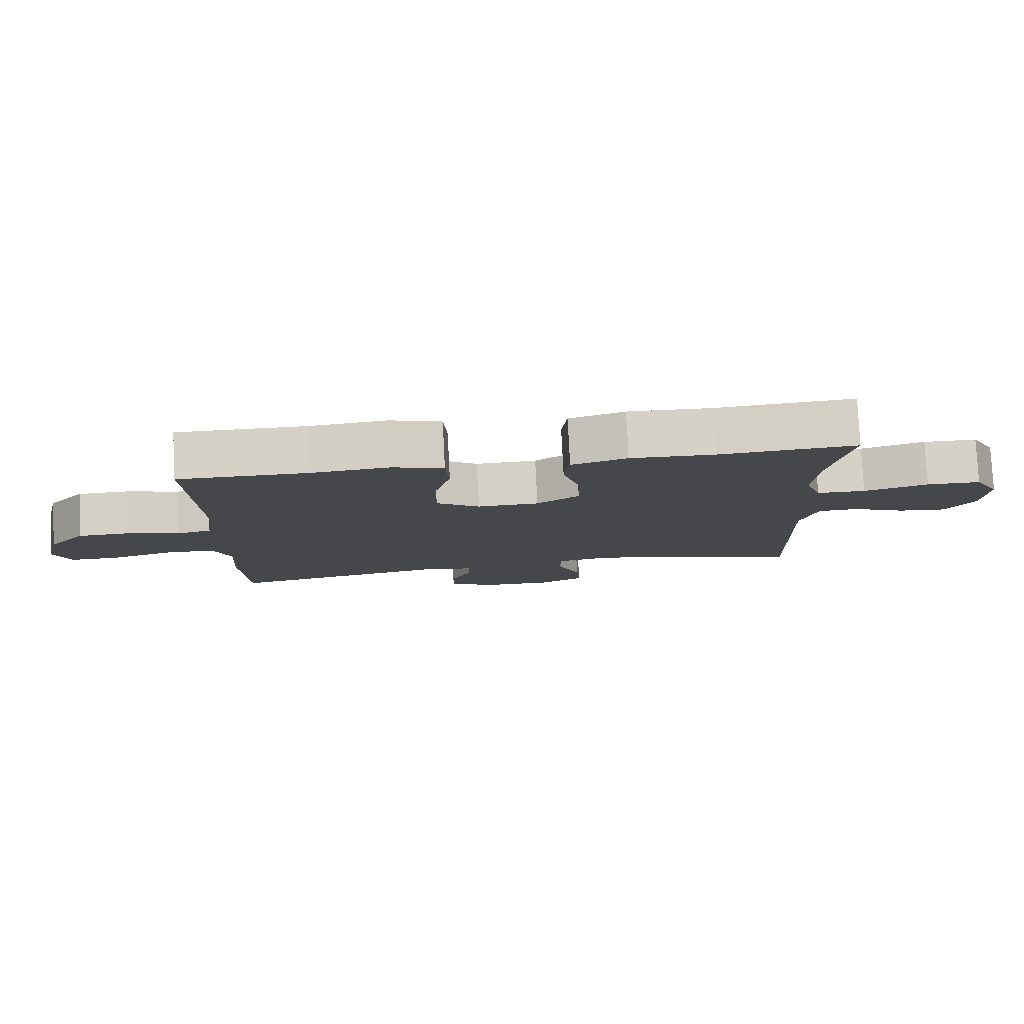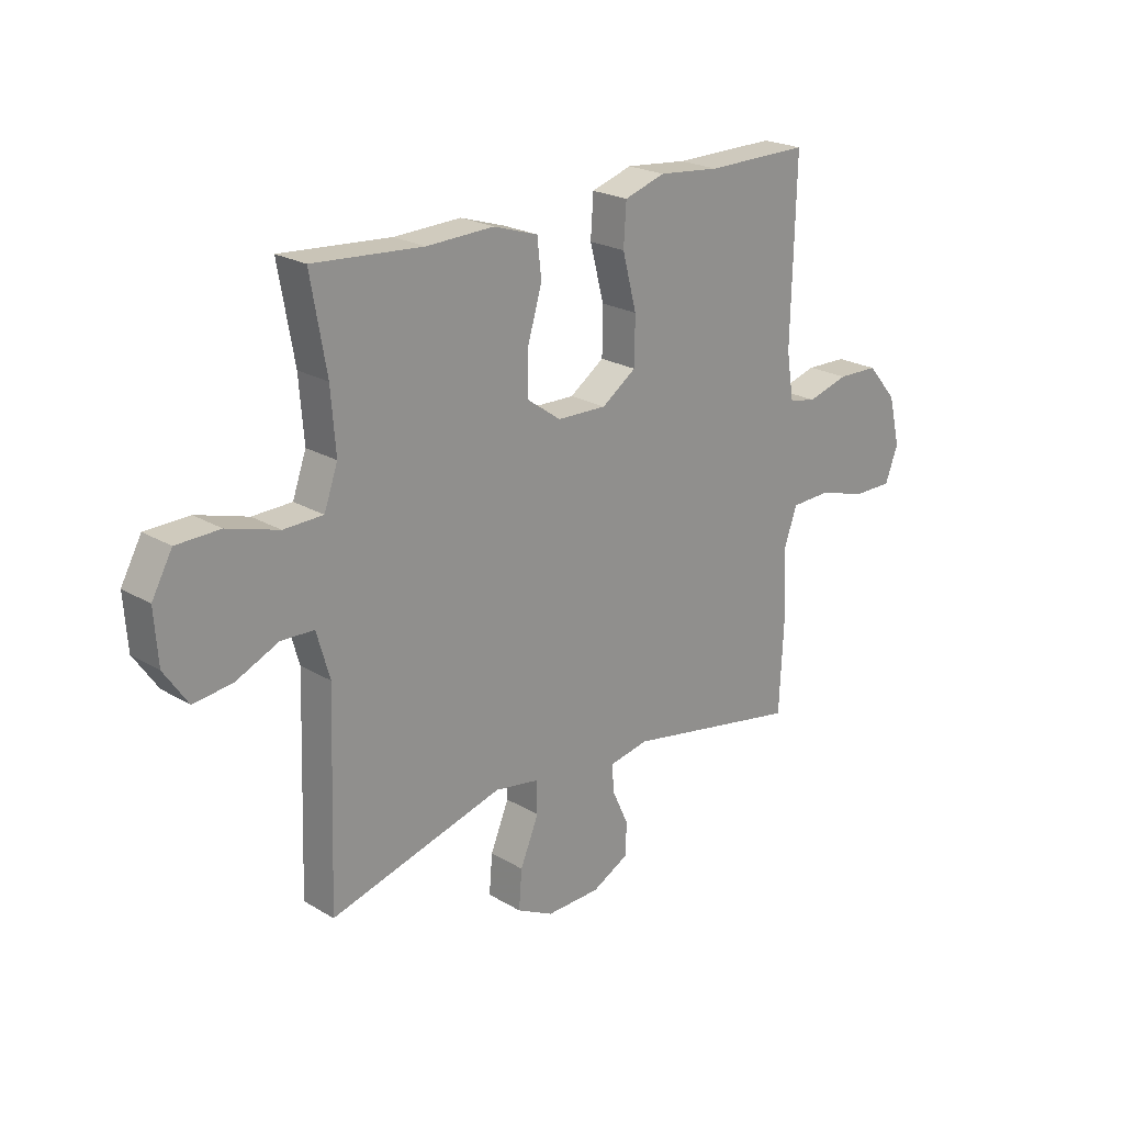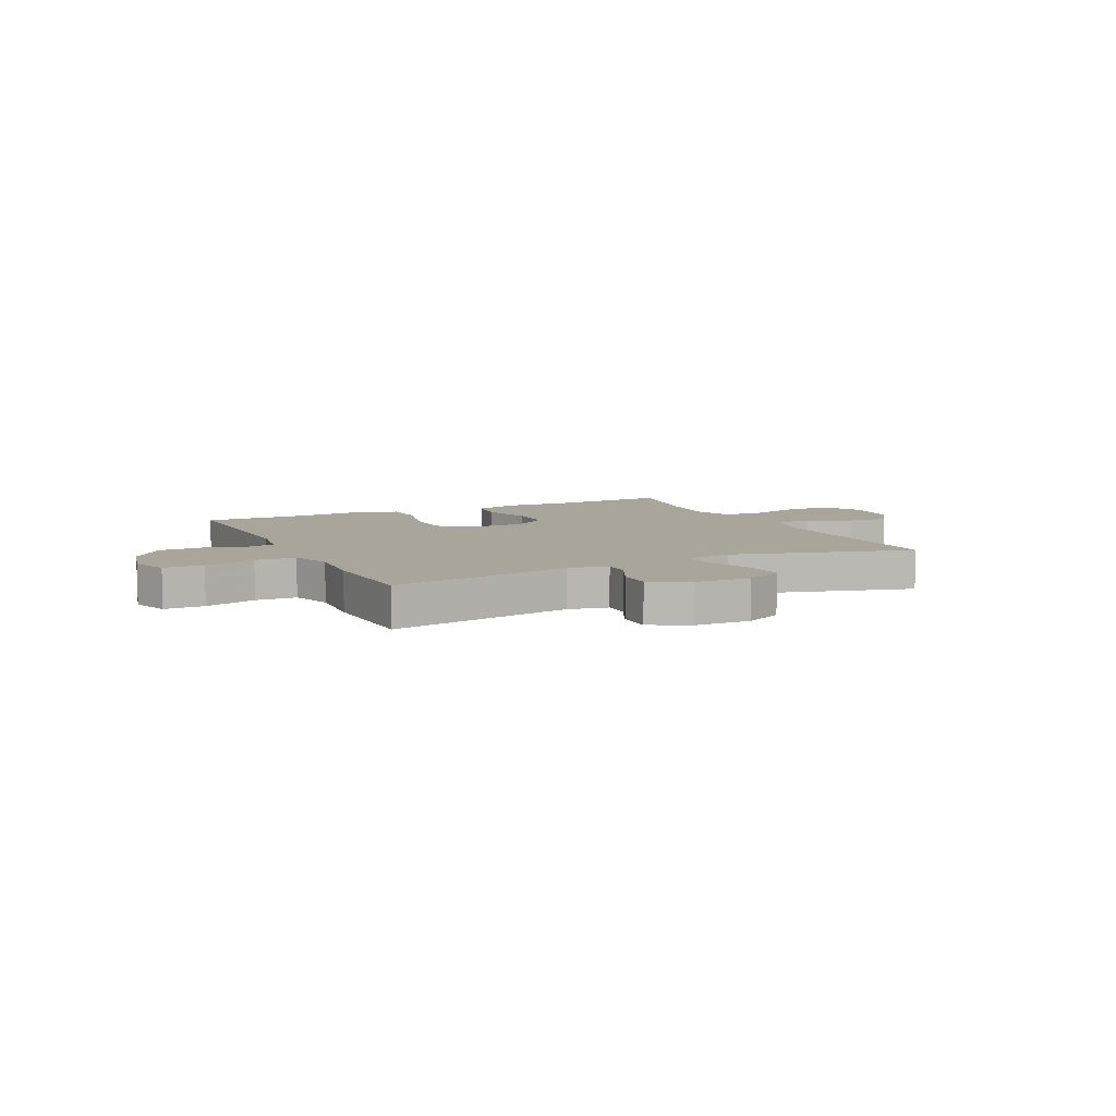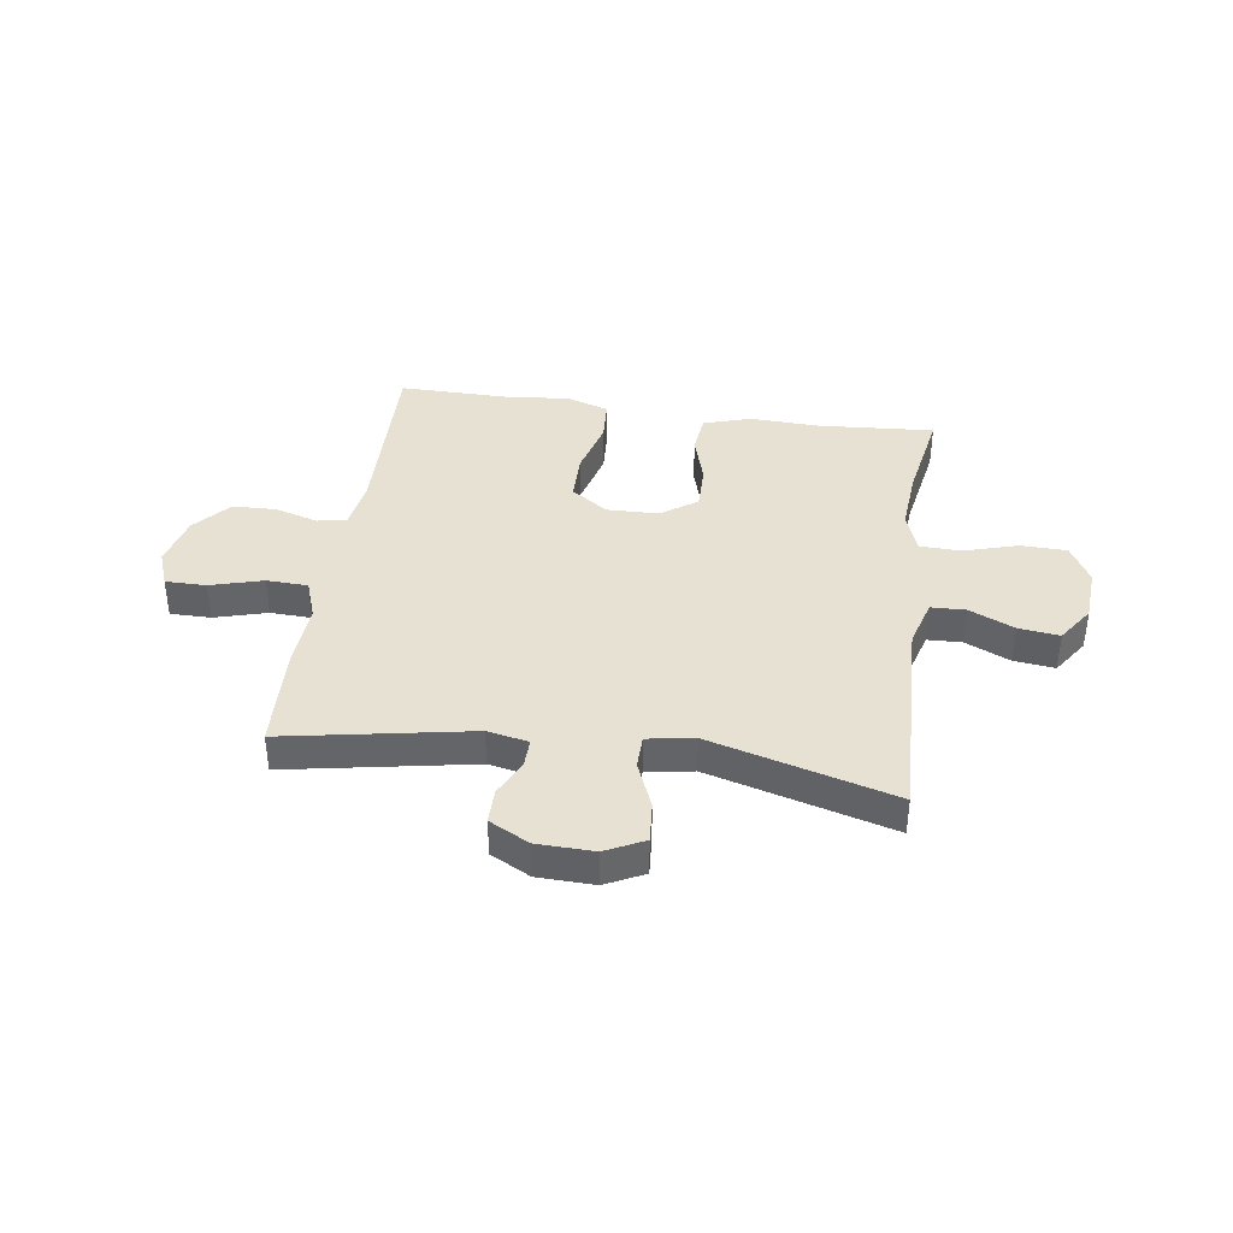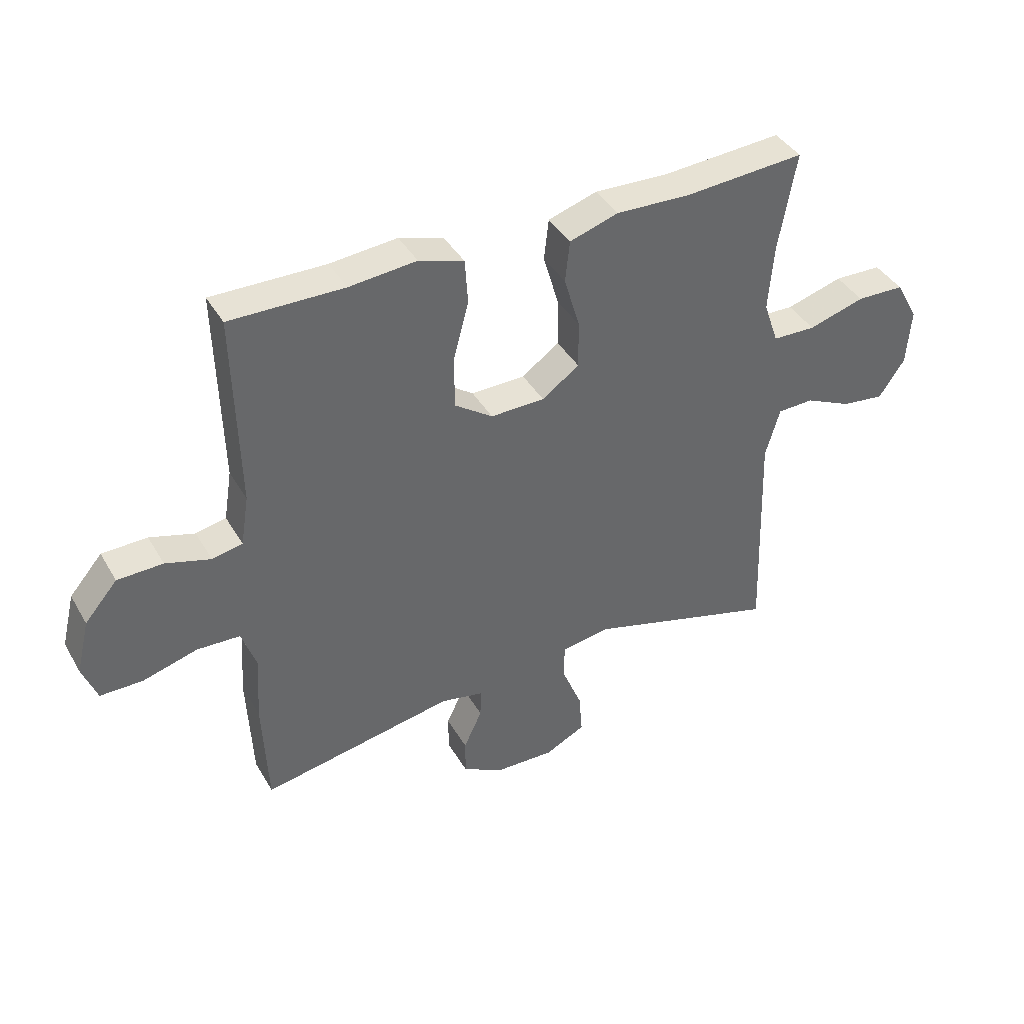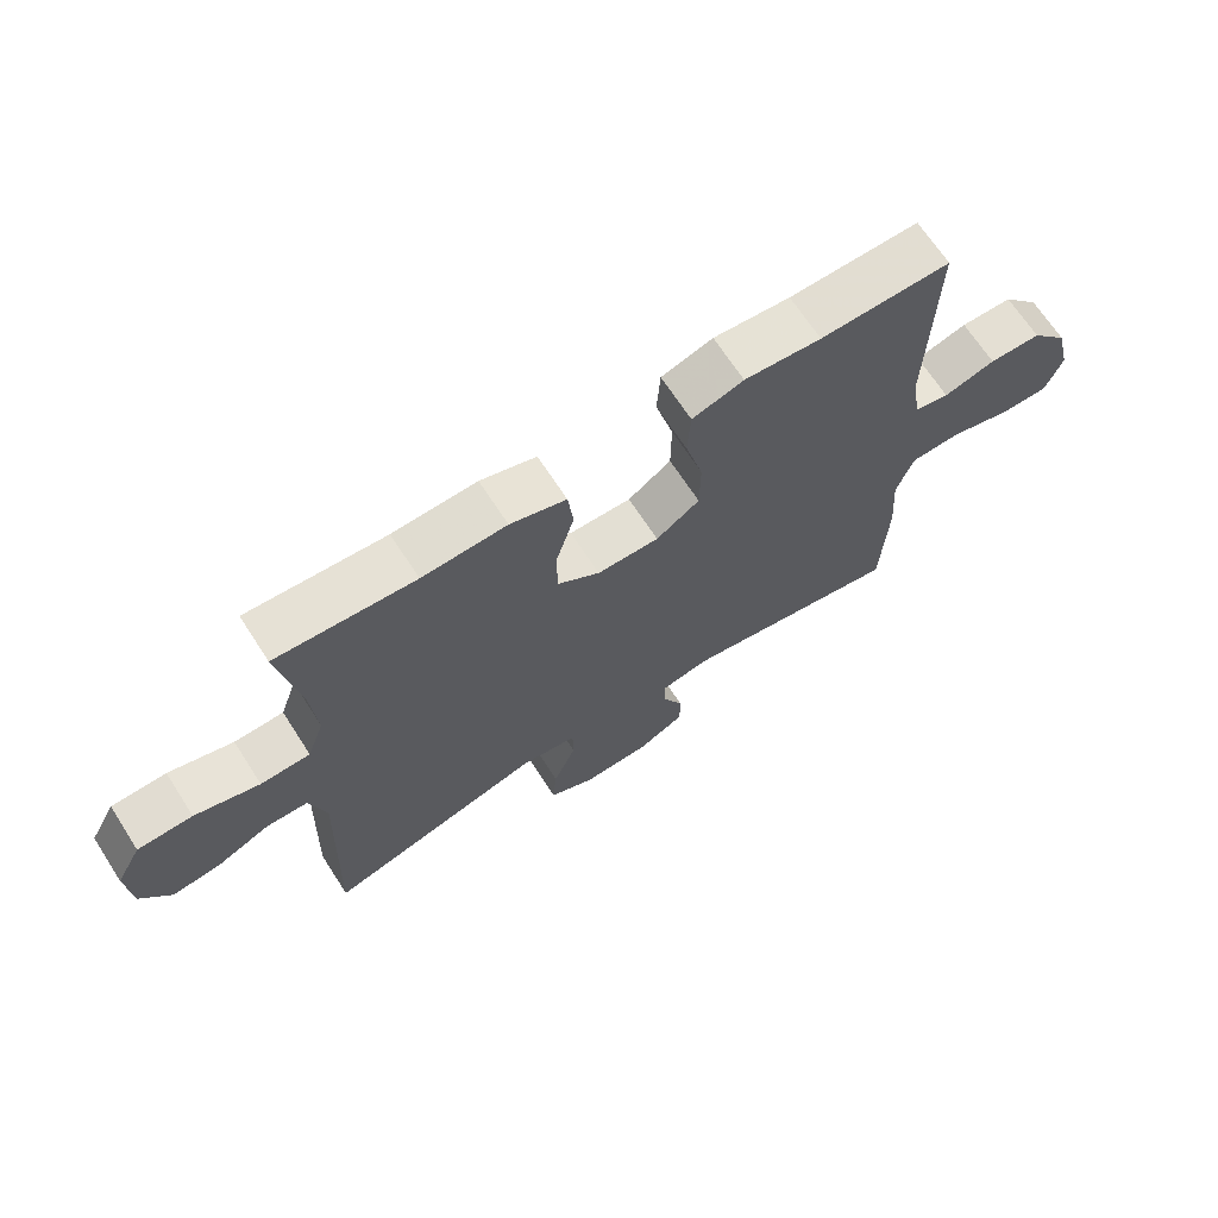
<metadata>
{"format":"obj","ext":"obj","renderer":"f3d","projection":"perspective","resolution":1024,"background":"white","views":[{"elev":79.5,"azim":177.1,"up":"+Z"},{"elev":22.3,"azim":-44.2,"up":"+Z"},{"elev":7.6,"azim":154.2,"up":"+Y"},{"elev":38.8,"azim":-171.8,"up":"+Y"},{"elev":40.3,"azim":152.3,"up":"+Z"},{"elev":67.9,"azim":-32.9,"up":"+Z"}]}
</metadata>
<code>
v -0.5 0.07 0.5
v -0.29 0.07 0.485
v -0.162 0.07 0.49
v -0.077 0.07 0.463
v -0.069 0.07 0.391
v -0.096 0.07 0.299
v -0.097 0.07 0.216
v -0.032 0.07 0.17
v 0.062 0.07 0.168
v 0.128 0.07 0.214
v 0.129 0.07 0.303
v 0.102 0.07 0.406
v 0.107 0.07 0.484
v 0.185 0.07 0.509
v 0.302 0.07 0.498
v 0.5 0.07 0.5
v 0.492 0.07 0.162
v 0.506 0.07 0.074
v 0.559 0.07 0.063
v 0.637 0.07 0.086
v 0.716 0.07 0.084
v 0.773 0.07 0.018
v 0.796 0.07 -0.076
v 0.771 0.07 -0.142
v 0.697 0.07 -0.142
v 0.602 0.07 -0.115
v 0.527 0.07 -0.118
v 0.501 0.07 -0.192
v 0.509 0.07 -0.306
v 0.5 0.07 -0.5
v 0.163 0.07 -0.438
v 0.089 0.07 -0.453
v 0.09 0.07 -0.503
v 0.122 0.07 -0.572
v 0.122 0.07 -0.635
v 0.05 0.07 -0.673
v -0.053 0.07 -0.676
v -0.123 0.07 -0.641
v -0.117 0.07 -0.567
v -0.082 0.07 -0.482
v -0.083 0.07 -0.421
v -0.168 0.07 -0.407
v -0.5 0.07 -0.5
v -0.487 0.07 -0.115
v -0.512 0.07 -0.028
v -0.575 0.07 -0.026
v -0.656 0.07 -0.063
v -0.73 0.07 -0.072
v -0.775 0.07 -0.006
v -0.782 0.07 0.093
v -0.743 0.07 0.164
v -0.66 0.07 0.166
v -0.562 0.07 0.137
v -0.487 0.07 0.139
v -0.461 0.07 0.213
v -0.47 0.07 0.329
v -0.5 0 0.5
v -0.29 0 0.485
v -0.162 0 0.49
v -0.077 0 0.463
v -0.069 0 0.391
v -0.096 0 0.299
v -0.097 0 0.216
v -0.032 0 0.17
v 0.062 0 0.168
v 0.128 0 0.214
v 0.129 0 0.303
v 0.102 0 0.406
v 0.107 0 0.484
v 0.185 0 0.509
v 0.302 0 0.498
v 0.5 0 0.5
v 0.492 0 0.162
v 0.506 0 0.074
v 0.559 0 0.063
v 0.637 0 0.086
v 0.716 0 0.084
v 0.773 0 0.018
v 0.796 0 -0.076
v 0.771 0 -0.142
v 0.697 0 -0.142
v 0.602 0 -0.115
v 0.527 0 -0.118
v 0.501 0 -0.192
v 0.509 0 -0.306
v 0.5 0 -0.5
v 0.163 0 -0.438
v 0.089 0 -0.453
v 0.09 0 -0.503
v 0.122 0 -0.572
v 0.122 0 -0.635
v 0.05 0 -0.673
v -0.053 0 -0.676
v -0.123 0 -0.641
v -0.117 0 -0.567
v -0.082 0 -0.482
v -0.083 0 -0.421
v -0.168 0 -0.407
v -0.5 0 -0.5
v -0.487 0 -0.115
v -0.512 0 -0.028
v -0.575 0 -0.026
v -0.656 0 -0.063
v -0.73 0 -0.072
v -0.775 0 -0.006
v -0.782 0 0.093
v -0.743 0 0.164
v -0.66 0 0.166
v -0.562 0 0.137
v -0.487 0 0.139
v -0.461 0 0.213
v -0.47 0 0.329
f 51 52 53
f 50 51 53
f 49 50 53
f 48 49 53
f 47 48 53
f 46 47 53
f 45 46 53 54
f 44 45 54 55
f 42 43 44 55
f 38 39 40
f 37 38 40
f 36 37 40
f 35 36 40
f 34 35 40
f 33 34 40
f 32 33 40 41
f 31 32 41
f 28 29 30 31
f 42 55 56
f 41 42 56
f 31 41 56
f 28 31 56
f 27 28 56
f 24 25 26
f 23 24 26
f 22 23 26
f 21 22 26
f 20 21 26
f 19 20 26
f 15 16 17
f 15 17 18
f 14 15 18
f 13 14 18
f 12 13 18
f 11 12 18
f 10 11 18
f 9 10 18
f 8 9 18
f 4 5 6
f 3 4 6
f 2 3 6
f 2 6 7
f 1 2 7
f 56 1 7 8
f 19 26 27
f 18 19 27
f 8 18 27
f 8 27 56
f 109 108 107
f 109 107 106
f 109 106 105
f 109 105 104
f 109 104 103
f 109 103 102
f 110 109 102 101
f 111 110 101 100
f 111 100 99 98
f 96 95 94
f 96 94 93
f 96 93 92
f 96 92 91
f 96 91 90
f 96 90 89
f 97 96 89 88
f 97 88 87
f 87 86 85 84
f 112 111 98
f 112 98 97
f 112 97 87
f 112 87 84
f 112 84 83
f 82 81 80
f 82 80 79
f 82 79 78
f 82 78 77
f 82 77 76
f 82 76 75
f 73 72 71
f 74 73 71
f 74 71 70
f 74 70 69
f 74 69 68
f 74 68 67
f 74 67 66
f 74 66 65
f 74 65 64
f 62 61 60
f 62 60 59
f 62 59 58
f 63 62 58
f 63 58 57
f 64 63 57 112
f 83 82 75
f 83 75 74
f 83 74 64
f 112 83 64
f 1 57 58 2
f 2 58 59 3
f 3 59 60 4
f 4 60 61 5
f 5 61 62 6
f 6 62 63 7
f 7 63 64 8
f 8 64 65 9
f 9 65 66 10
f 10 66 67 11
f 11 67 68 12
f 12 68 69 13
f 13 69 70 14
f 14 70 71 15
f 15 71 72 16
f 16 72 73 17
f 17 73 74 18
f 18 74 75 19
f 19 75 76 20
f 20 76 77 21
f 21 77 78 22
f 22 78 79 23
f 23 79 80 24
f 24 80 81 25
f 25 81 82 26
f 26 82 83 27
f 27 83 84 28
f 28 84 85 29
f 29 85 86 30
f 30 86 87 31
f 31 87 88 32
f 32 88 89 33
f 33 89 90 34
f 34 90 91 35
f 35 91 92 36
f 36 92 93 37
f 37 93 94 38
f 38 94 95 39
f 39 95 96 40
f 40 96 97 41
f 41 97 98 42
f 42 98 99 43
f 43 99 100 44
f 44 100 101 45
f 45 101 102 46
f 46 102 103 47
f 47 103 104 48
f 48 104 105 49
f 49 105 106 50
f 50 106 107 51
f 51 107 108 52
f 52 108 109 53
f 53 109 110 54
f 54 110 111 55
f 55 111 112 56
f 56 112 57 1

</code>
